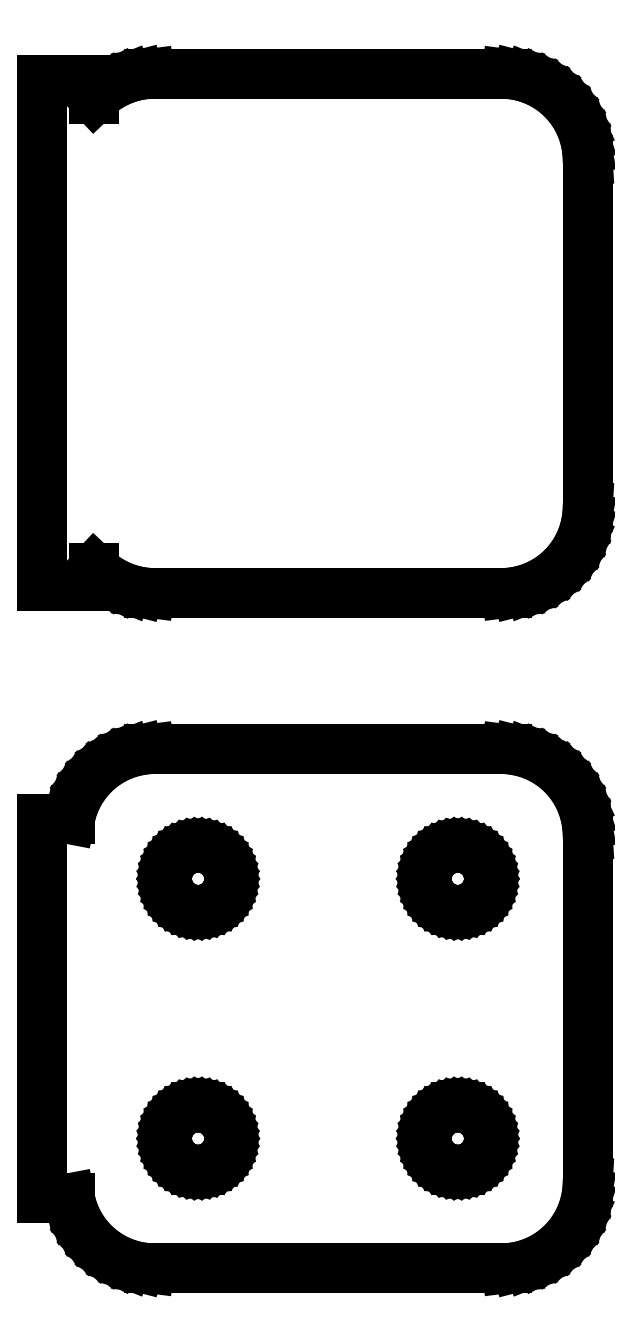
<metadata>
{"format":"dxf","ext":"dxf","renderer":"ezdxf+matplotlib","layout":"modelspace","background":"white","min_lineweight":24,"dpi":150}
</metadata>
<code>
0
SECTION
2
ENTITIES
0
LINE
8
0
10
10.94
20
63.09
11
11.55
21
63.24
0
LINE
8
0
10
11.55
20
63.24
11
12.13
21
63.48
0
LINE
8
0
10
12.13
20
63.48
11
12.68
21
63.78
0
LINE
8
0
10
12.68
20
63.78
11
13.19
21
64.15
0
LINE
8
0
10
13.19
20
64.15
11
13.64
21
64.58
0
LINE
8
0
10
13.64
20
64.58
11
14.05
21
65.06
0
LINE
8
0
10
14.05
20
65.06
11
14.38
21
65.59
0
LINE
8
0
10
14.38
20
65.59
11
14.65
21
66.16
0
LINE
8
0
10
14.65
20
66.16
11
14.84
21
66.76
0
LINE
8
0
10
14.84
20
66.76
11
14.96
21
67.37
0
LINE
8
0
10
14.96
20
67.37
11
15
21
68
0
LINE
8
0
10
15
20
68
11
15
21
88
0
LINE
8
0
10
15
20
88
11
14.96
21
88.63
0
LINE
8
0
10
14.96
20
88.63
11
14.84
21
89.24
0
LINE
8
0
10
14.84
20
89.24
11
14.65
21
89.84
0
LINE
8
0
10
14.65
20
89.84
11
14.38
21
90.41
0
LINE
8
0
10
14.38
20
90.41
11
14.05
21
90.94
0
LINE
8
0
10
14.05
20
90.94
11
13.64
21
91.42
0
LINE
8
0
10
13.64
20
91.42
11
13.19
21
91.85
0
LINE
8
0
10
13.19
20
91.85
11
12.68
21
92.22
0
LINE
8
0
10
12.68
20
92.22
11
12.13
21
92.52
0
LINE
8
0
10
12.13
20
92.52
11
11.55
21
92.76
0
LINE
8
0
10
11.55
20
92.76
11
10.94
21
92.91
0
LINE
8
0
10
10.94
20
92.91
11
10.31
21
92.99
0
LINE
8
0
10
10.31
20
92.99
11
-10.31
21
92.99
0
LINE
8
0
10
-10.31
20
92.99
11
-10.94
21
92.91
0
LINE
8
0
10
-10.94
20
92.91
11
-11.55
21
92.76
0
LINE
8
0
10
-11.55
20
92.76
11
-12.13
21
92.52
0
LINE
8
0
10
-12.13
20
92.52
11
-12.68
21
92.22
0
LINE
8
0
10
-12.68
20
92.22
11
-13.19
21
91.85
0
LINE
8
0
10
-13.19
20
91.85
11
-13.5
21
91.56
0
LINE
8
0
10
-13.5
20
91.56
11
-13.5
21
92.61
0
LINE
8
0
10
-13.5
20
92.61
11
-16.5
21
92.61
0
LINE
8
0
10
-16.5
20
92.61
11
-16.5
21
63.39
0
LINE
8
0
10
-16.5
20
63.39
11
-13.5
21
63.39
0
LINE
8
0
10
-13.5
20
63.39
11
-13.5
21
64.44
0
LINE
8
0
10
-13.5
20
64.44
11
-13.19
21
64.15
0
LINE
8
0
10
-13.19
20
64.15
11
-12.68
21
63.78
0
LINE
8
0
10
-12.68
20
63.78
11
-12.13
21
63.48
0
LINE
8
0
10
-12.13
20
63.48
11
-11.55
21
63.24
0
LINE
8
0
10
-11.55
20
63.24
11
-10.94
21
63.09
0
LINE
8
0
10
-10.94
20
63.09
11
-10.31
21
63.01
0
LINE
8
0
10
-10.31
20
63.01
11
10.31
21
63.01
0
LINE
8
0
10
10.31
20
63.01
11
10.94
21
63.09
0
LINE
8
0
10
10.94
20
24.09
11
11.55
21
24.24
0
LINE
8
0
10
11.55
20
24.24
11
12.13
21
24.48
0
LINE
8
0
10
12.13
20
24.48
11
12.68
21
24.78
0
LINE
8
0
10
12.68
20
24.78
11
13.19
21
25.15
0
LINE
8
0
10
13.19
20
25.15
11
13.64
21
25.58
0
LINE
8
0
10
13.64
20
25.58
11
14.05
21
26.06
0
LINE
8
0
10
14.05
20
26.06
11
14.38
21
26.59
0
LINE
8
0
10
14.38
20
26.59
11
14.65
21
27.16
0
LINE
8
0
10
14.65
20
27.16
11
14.84
21
27.76
0
LINE
8
0
10
14.84
20
27.76
11
14.96
21
28.37
0
LINE
8
0
10
14.96
20
28.37
11
15
21
29
0
LINE
8
0
10
15
20
29
11
15
21
49
0
LINE
8
0
10
15
20
49
11
14.96
21
49.63
0
LINE
8
0
10
14.96
20
49.63
11
14.84
21
50.24
0
LINE
8
0
10
14.84
20
50.24
11
14.65
21
50.84
0
LINE
8
0
10
14.65
20
50.84
11
14.38
21
51.41
0
LINE
8
0
10
14.38
20
51.41
11
14.05
21
51.94
0
LINE
8
0
10
14.05
20
51.94
11
13.64
21
52.42
0
LINE
8
0
10
13.64
20
52.42
11
13.19
21
52.85
0
LINE
8
0
10
13.19
20
52.85
11
12.68
21
53.22
0
LINE
8
0
10
12.68
20
53.22
11
12.13
21
53.52
0
LINE
8
0
10
12.13
20
53.52
11
11.55
21
53.76
0
LINE
8
0
10
11.55
20
53.76
11
10.94
21
53.91
0
LINE
8
0
10
10.94
20
53.91
11
10.31
21
53.99
0
LINE
8
0
10
10.31
20
53.99
11
-10.31
21
53.99
0
LINE
8
0
10
-10.31
20
53.99
11
-10.94
21
53.91
0
LINE
8
0
10
-10.94
20
53.91
11
-11.55
21
53.76
0
LINE
8
0
10
-11.55
20
53.76
11
-12.13
21
53.52
0
LINE
8
0
10
-12.13
20
53.52
11
-12.68
21
53.22
0
LINE
8
0
10
-12.68
20
53.22
11
-13.19
21
52.85
0
LINE
8
0
10
-13.19
20
52.85
11
-13.64
21
52.42
0
LINE
8
0
10
-13.64
20
52.42
11
-14.05
21
51.94
0
LINE
8
0
10
-14.05
20
51.94
11
-14.38
21
51.41
0
LINE
8
0
10
-14.38
20
51.41
11
-14.65
21
50.84
0
LINE
8
0
10
-14.65
20
50.84
11
-14.84
21
50.24
0
LINE
8
0
10
-14.84
20
50.24
11
-14.9
21
49.94
0
LINE
8
0
10
-14.9
20
49.94
11
-16.5
21
49.94
0
LINE
8
0
10
-16.5
20
49.94
11
-16.5
21
28.06
0
LINE
8
0
10
-16.5
20
28.06
11
-14.9
21
28.06
0
LINE
8
0
10
-14.9
20
28.06
11
-14.84
21
27.76
0
LINE
8
0
10
-14.84
20
27.76
11
-14.65
21
27.16
0
LINE
8
0
10
-14.65
20
27.16
11
-14.38
21
26.59
0
LINE
8
0
10
-14.38
20
26.59
11
-14.05
21
26.06
0
LINE
8
0
10
-14.05
20
26.06
11
-13.64
21
25.58
0
LINE
8
0
10
-13.64
20
25.58
11
-13.19
21
25.15
0
LINE
8
0
10
-13.19
20
25.15
11
-12.68
21
24.78
0
LINE
8
0
10
-12.68
20
24.78
11
-12.13
21
24.48
0
LINE
8
0
10
-12.13
20
24.48
11
-11.55
21
24.24
0
LINE
8
0
10
-11.55
20
24.24
11
-10.94
21
24.09
0
LINE
8
0
10
-10.94
20
24.09
11
-10.31
21
24.01
0
LINE
8
0
10
-10.31
20
24.01
11
10.31
21
24.01
0
LINE
8
0
10
10.31
20
24.01
11
10.94
21
24.09
0
LINE
8
0
10
-7.613
20
44.7
11
-7.837
21
44.73
0
LINE
8
0
10
-7.837
20
44.73
11
-8.056
21
44.79
0
LINE
8
0
10
-8.056
20
44.79
11
-8.266
21
44.87
0
LINE
8
0
10
-8.266
20
44.87
11
-8.464
21
44.98
0
LINE
8
0
10
-8.464
20
44.98
11
-8.647
21
45.11
0
LINE
8
0
10
-8.647
20
45.11
11
-8.812
21
45.27
0
LINE
8
0
10
-8.812
20
45.27
11
-8.956
21
45.44
0
LINE
8
0
10
-8.956
20
45.44
11
-9.077
21
45.63
0
LINE
8
0
10
-9.077
20
45.63
11
-9.174
21
45.84
0
LINE
8
0
10
-9.174
20
45.84
11
-9.243
21
46.05
0
LINE
8
0
10
-9.243
20
46.05
11
-9.286
21
46.27
0
LINE
8
0
10
-9.286
20
46.27
11
-9.3
21
46.5
0
LINE
8
0
10
-9.3
20
46.5
11
-9.286
21
46.73
0
LINE
8
0
10
-9.286
20
46.73
11
-9.243
21
46.95
0
LINE
8
0
10
-9.243
20
46.95
11
-9.174
21
47.16
0
LINE
8
0
10
-9.174
20
47.16
11
-9.077
21
47.37
0
LINE
8
0
10
-9.077
20
47.37
11
-8.956
21
47.56
0
LINE
8
0
10
-8.956
20
47.56
11
-8.812
21
47.73
0
LINE
8
0
10
-8.812
20
47.73
11
-8.647
21
47.89
0
LINE
8
0
10
-8.647
20
47.89
11
-8.464
21
48.02
0
LINE
8
0
10
-8.464
20
48.02
11
-8.266
21
48.13
0
LINE
8
0
10
-8.266
20
48.13
11
-8.056
21
48.21
0
LINE
8
0
10
-8.056
20
48.21
11
-7.837
21
48.27
0
LINE
8
0
10
-7.837
20
48.27
11
-7.613
21
48.3
0
LINE
8
0
10
-7.613
20
48.3
11
-7.387
21
48.3
0
LINE
8
0
10
-7.387
20
48.3
11
-7.163
21
48.27
0
LINE
8
0
10
-7.163
20
48.27
11
-6.944
21
48.21
0
LINE
8
0
10
-6.944
20
48.21
11
-6.734
21
48.13
0
LINE
8
0
10
-6.734
20
48.13
11
-6.536
21
48.02
0
LINE
8
0
10
-6.536
20
48.02
11
-6.353
21
47.89
0
LINE
8
0
10
-6.353
20
47.89
11
-6.188
21
47.73
0
LINE
8
0
10
-6.188
20
47.73
11
-6.044
21
47.56
0
LINE
8
0
10
-6.044
20
47.56
11
-5.923
21
47.37
0
LINE
8
0
10
-5.923
20
47.37
11
-5.826
21
47.16
0
LINE
8
0
10
-5.826
20
47.16
11
-5.757
21
46.95
0
LINE
8
0
10
-5.757
20
46.95
11
-5.714
21
46.73
0
LINE
8
0
10
-5.714
20
46.73
11
-5.7
21
46.5
0
LINE
8
0
10
-5.7
20
46.5
11
-5.714
21
46.27
0
LINE
8
0
10
-5.714
20
46.27
11
-5.757
21
46.05
0
LINE
8
0
10
-5.757
20
46.05
11
-5.826
21
45.84
0
LINE
8
0
10
-5.826
20
45.84
11
-5.923
21
45.63
0
LINE
8
0
10
-5.923
20
45.63
11
-6.044
21
45.44
0
LINE
8
0
10
-6.044
20
45.44
11
-6.188
21
45.27
0
LINE
8
0
10
-6.188
20
45.27
11
-6.353
21
45.11
0
LINE
8
0
10
-6.353
20
45.11
11
-6.536
21
44.98
0
LINE
8
0
10
-6.536
20
44.98
11
-6.734
21
44.87
0
LINE
8
0
10
-6.734
20
44.87
11
-6.944
21
44.79
0
LINE
8
0
10
-6.944
20
44.79
11
-7.163
21
44.73
0
LINE
8
0
10
-7.163
20
44.73
11
-7.387
21
44.7
0
LINE
8
0
10
-7.387
20
44.7
11
-7.613
21
44.7
0
LINE
8
0
10
7.387
20
44.7
11
7.163
21
44.73
0
LINE
8
0
10
7.163
20
44.73
11
6.944
21
44.79
0
LINE
8
0
10
6.944
20
44.79
11
6.734
21
44.87
0
LINE
8
0
10
6.734
20
44.87
11
6.536
21
44.98
0
LINE
8
0
10
6.536
20
44.98
11
6.353
21
45.11
0
LINE
8
0
10
6.353
20
45.11
11
6.188
21
45.27
0
LINE
8
0
10
6.188
20
45.27
11
6.044
21
45.44
0
LINE
8
0
10
6.044
20
45.44
11
5.923
21
45.63
0
LINE
8
0
10
5.923
20
45.63
11
5.826
21
45.84
0
LINE
8
0
10
5.826
20
45.84
11
5.757
21
46.05
0
LINE
8
0
10
5.757
20
46.05
11
5.714
21
46.27
0
LINE
8
0
10
5.714
20
46.27
11
5.7
21
46.5
0
LINE
8
0
10
5.7
20
46.5
11
5.714
21
46.73
0
LINE
8
0
10
5.714
20
46.73
11
5.757
21
46.95
0
LINE
8
0
10
5.757
20
46.95
11
5.826
21
47.16
0
LINE
8
0
10
5.826
20
47.16
11
5.923
21
47.37
0
LINE
8
0
10
5.923
20
47.37
11
6.044
21
47.56
0
LINE
8
0
10
6.044
20
47.56
11
6.188
21
47.73
0
LINE
8
0
10
6.188
20
47.73
11
6.353
21
47.89
0
LINE
8
0
10
6.353
20
47.89
11
6.536
21
48.02
0
LINE
8
0
10
6.536
20
48.02
11
6.734
21
48.13
0
LINE
8
0
10
6.734
20
48.13
11
6.944
21
48.21
0
LINE
8
0
10
6.944
20
48.21
11
7.163
21
48.27
0
LINE
8
0
10
7.163
20
48.27
11
7.387
21
48.3
0
LINE
8
0
10
7.387
20
48.3
11
7.613
21
48.3
0
LINE
8
0
10
7.613
20
48.3
11
7.837
21
48.27
0
LINE
8
0
10
7.837
20
48.27
11
8.056
21
48.21
0
LINE
8
0
10
8.056
20
48.21
11
8.266
21
48.13
0
LINE
8
0
10
8.266
20
48.13
11
8.464
21
48.02
0
LINE
8
0
10
8.464
20
48.02
11
8.647
21
47.89
0
LINE
8
0
10
8.647
20
47.89
11
8.812
21
47.73
0
LINE
8
0
10
8.812
20
47.73
11
8.956
21
47.56
0
LINE
8
0
10
8.956
20
47.56
11
9.077
21
47.37
0
LINE
8
0
10
9.077
20
47.37
11
9.174
21
47.16
0
LINE
8
0
10
9.174
20
47.16
11
9.243
21
46.95
0
LINE
8
0
10
9.243
20
46.95
11
9.286
21
46.73
0
LINE
8
0
10
9.286
20
46.73
11
9.3
21
46.5
0
LINE
8
0
10
9.3
20
46.5
11
9.286
21
46.27
0
LINE
8
0
10
9.286
20
46.27
11
9.243
21
46.05
0
LINE
8
0
10
9.243
20
46.05
11
9.174
21
45.84
0
LINE
8
0
10
9.174
20
45.84
11
9.077
21
45.63
0
LINE
8
0
10
9.077
20
45.63
11
8.956
21
45.44
0
LINE
8
0
10
8.956
20
45.44
11
8.812
21
45.27
0
LINE
8
0
10
8.812
20
45.27
11
8.647
21
45.11
0
LINE
8
0
10
8.647
20
45.11
11
8.464
21
44.98
0
LINE
8
0
10
8.464
20
44.98
11
8.266
21
44.87
0
LINE
8
0
10
8.266
20
44.87
11
8.056
21
44.79
0
LINE
8
0
10
8.056
20
44.79
11
7.837
21
44.73
0
LINE
8
0
10
7.837
20
44.73
11
7.613
21
44.7
0
LINE
8
0
10
7.613
20
44.7
11
7.387
21
44.7
0
LINE
8
0
10
-7.613
20
29.7
11
-7.837
21
29.73
0
LINE
8
0
10
-7.837
20
29.73
11
-8.056
21
29.79
0
LINE
8
0
10
-8.056
20
29.79
11
-8.266
21
29.87
0
LINE
8
0
10
-8.266
20
29.87
11
-8.464
21
29.98
0
LINE
8
0
10
-8.464
20
29.98
11
-8.647
21
30.11
0
LINE
8
0
10
-8.647
20
30.11
11
-8.812
21
30.27
0
LINE
8
0
10
-8.812
20
30.27
11
-8.956
21
30.44
0
LINE
8
0
10
-8.956
20
30.44
11
-9.077
21
30.63
0
LINE
8
0
10
-9.077
20
30.63
11
-9.174
21
30.84
0
LINE
8
0
10
-9.174
20
30.84
11
-9.243
21
31.05
0
LINE
8
0
10
-9.243
20
31.05
11
-9.286
21
31.27
0
LINE
8
0
10
-9.286
20
31.27
11
-9.3
21
31.5
0
LINE
8
0
10
-9.3
20
31.5
11
-9.286
21
31.73
0
LINE
8
0
10
-9.286
20
31.73
11
-9.243
21
31.95
0
LINE
8
0
10
-9.243
20
31.95
11
-9.174
21
32.16
0
LINE
8
0
10
-9.174
20
32.16
11
-9.077
21
32.37
0
LINE
8
0
10
-9.077
20
32.37
11
-8.956
21
32.56
0
LINE
8
0
10
-8.956
20
32.56
11
-8.812
21
32.73
0
LINE
8
0
10
-8.812
20
32.73
11
-8.647
21
32.89
0
LINE
8
0
10
-8.647
20
32.89
11
-8.464
21
33.02
0
LINE
8
0
10
-8.464
20
33.02
11
-8.266
21
33.13
0
LINE
8
0
10
-8.266
20
33.13
11
-8.056
21
33.21
0
LINE
8
0
10
-8.056
20
33.21
11
-7.837
21
33.27
0
LINE
8
0
10
-7.837
20
33.27
11
-7.613
21
33.3
0
LINE
8
0
10
-7.613
20
33.3
11
-7.387
21
33.3
0
LINE
8
0
10
-7.387
20
33.3
11
-7.163
21
33.27
0
LINE
8
0
10
-7.163
20
33.27
11
-6.944
21
33.21
0
LINE
8
0
10
-6.944
20
33.21
11
-6.734
21
33.13
0
LINE
8
0
10
-6.734
20
33.13
11
-6.536
21
33.02
0
LINE
8
0
10
-6.536
20
33.02
11
-6.353
21
32.89
0
LINE
8
0
10
-6.353
20
32.89
11
-6.188
21
32.73
0
LINE
8
0
10
-6.188
20
32.73
11
-6.044
21
32.56
0
LINE
8
0
10
-6.044
20
32.56
11
-5.923
21
32.37
0
LINE
8
0
10
-5.923
20
32.37
11
-5.826
21
32.16
0
LINE
8
0
10
-5.826
20
32.16
11
-5.757
21
31.95
0
LINE
8
0
10
-5.757
20
31.95
11
-5.714
21
31.73
0
LINE
8
0
10
-5.714
20
31.73
11
-5.7
21
31.5
0
LINE
8
0
10
-5.7
20
31.5
11
-5.714
21
31.27
0
LINE
8
0
10
-5.714
20
31.27
11
-5.757
21
31.05
0
LINE
8
0
10
-5.757
20
31.05
11
-5.826
21
30.84
0
LINE
8
0
10
-5.826
20
30.84
11
-5.923
21
30.63
0
LINE
8
0
10
-5.923
20
30.63
11
-6.044
21
30.44
0
LINE
8
0
10
-6.044
20
30.44
11
-6.188
21
30.27
0
LINE
8
0
10
-6.188
20
30.27
11
-6.353
21
30.11
0
LINE
8
0
10
-6.353
20
30.11
11
-6.536
21
29.98
0
LINE
8
0
10
-6.536
20
29.98
11
-6.734
21
29.87
0
LINE
8
0
10
-6.734
20
29.87
11
-6.944
21
29.79
0
LINE
8
0
10
-6.944
20
29.79
11
-7.163
21
29.73
0
LINE
8
0
10
-7.163
20
29.73
11
-7.387
21
29.7
0
LINE
8
0
10
-7.387
20
29.7
11
-7.613
21
29.7
0
LINE
8
0
10
7.387
20
29.7
11
7.163
21
29.73
0
LINE
8
0
10
7.163
20
29.73
11
6.944
21
29.79
0
LINE
8
0
10
6.944
20
29.79
11
6.734
21
29.87
0
LINE
8
0
10
6.734
20
29.87
11
6.536
21
29.98
0
LINE
8
0
10
6.536
20
29.98
11
6.353
21
30.11
0
LINE
8
0
10
6.353
20
30.11
11
6.188
21
30.27
0
LINE
8
0
10
6.188
20
30.27
11
6.044
21
30.44
0
LINE
8
0
10
6.044
20
30.44
11
5.923
21
30.63
0
LINE
8
0
10
5.923
20
30.63
11
5.826
21
30.84
0
LINE
8
0
10
5.826
20
30.84
11
5.757
21
31.05
0
LINE
8
0
10
5.757
20
31.05
11
5.714
21
31.27
0
LINE
8
0
10
5.714
20
31.27
11
5.7
21
31.5
0
LINE
8
0
10
5.7
20
31.5
11
5.714
21
31.73
0
LINE
8
0
10
5.714
20
31.73
11
5.757
21
31.95
0
LINE
8
0
10
5.757
20
31.95
11
5.826
21
32.16
0
LINE
8
0
10
5.826
20
32.16
11
5.923
21
32.37
0
LINE
8
0
10
5.923
20
32.37
11
6.044
21
32.56
0
LINE
8
0
10
6.044
20
32.56
11
6.188
21
32.73
0
LINE
8
0
10
6.188
20
32.73
11
6.353
21
32.89
0
LINE
8
0
10
6.353
20
32.89
11
6.536
21
33.02
0
LINE
8
0
10
6.536
20
33.02
11
6.734
21
33.13
0
LINE
8
0
10
6.734
20
33.13
11
6.944
21
33.21
0
LINE
8
0
10
6.944
20
33.21
11
7.163
21
33.27
0
LINE
8
0
10
7.163
20
33.27
11
7.387
21
33.3
0
LINE
8
0
10
7.387
20
33.3
11
7.613
21
33.3
0
LINE
8
0
10
7.613
20
33.3
11
7.837
21
33.27
0
LINE
8
0
10
7.837
20
33.27
11
8.056
21
33.21
0
LINE
8
0
10
8.056
20
33.21
11
8.266
21
33.13
0
LINE
8
0
10
8.266
20
33.13
11
8.464
21
33.02
0
LINE
8
0
10
8.464
20
33.02
11
8.647
21
32.89
0
LINE
8
0
10
8.647
20
32.89
11
8.812
21
32.73
0
LINE
8
0
10
8.812
20
32.73
11
8.956
21
32.56
0
LINE
8
0
10
8.956
20
32.56
11
9.077
21
32.37
0
LINE
8
0
10
9.077
20
32.37
11
9.174
21
32.16
0
LINE
8
0
10
9.174
20
32.16
11
9.243
21
31.95
0
LINE
8
0
10
9.243
20
31.95
11
9.286
21
31.73
0
LINE
8
0
10
9.286
20
31.73
11
9.3
21
31.5
0
LINE
8
0
10
9.3
20
31.5
11
9.286
21
31.27
0
LINE
8
0
10
9.286
20
31.27
11
9.243
21
31.05
0
LINE
8
0
10
9.243
20
31.05
11
9.174
21
30.84
0
LINE
8
0
10
9.174
20
30.84
11
9.077
21
30.63
0
LINE
8
0
10
9.077
20
30.63
11
8.956
21
30.44
0
LINE
8
0
10
8.956
20
30.44
11
8.812
21
30.27
0
LINE
8
0
10
8.812
20
30.27
11
8.647
21
30.11
0
LINE
8
0
10
8.647
20
30.11
11
8.464
21
29.98
0
LINE
8
0
10
8.464
20
29.98
11
8.266
21
29.87
0
LINE
8
0
10
8.266
20
29.87
11
8.056
21
29.79
0
LINE
8
0
10
8.056
20
29.79
11
7.837
21
29.73
0
LINE
8
0
10
7.837
20
29.73
11
7.613
21
29.7
0
LINE
8
0
10
7.613
20
29.7
11
7.387
21
29.7
0
ENDSEC
0
EOF

</code>
